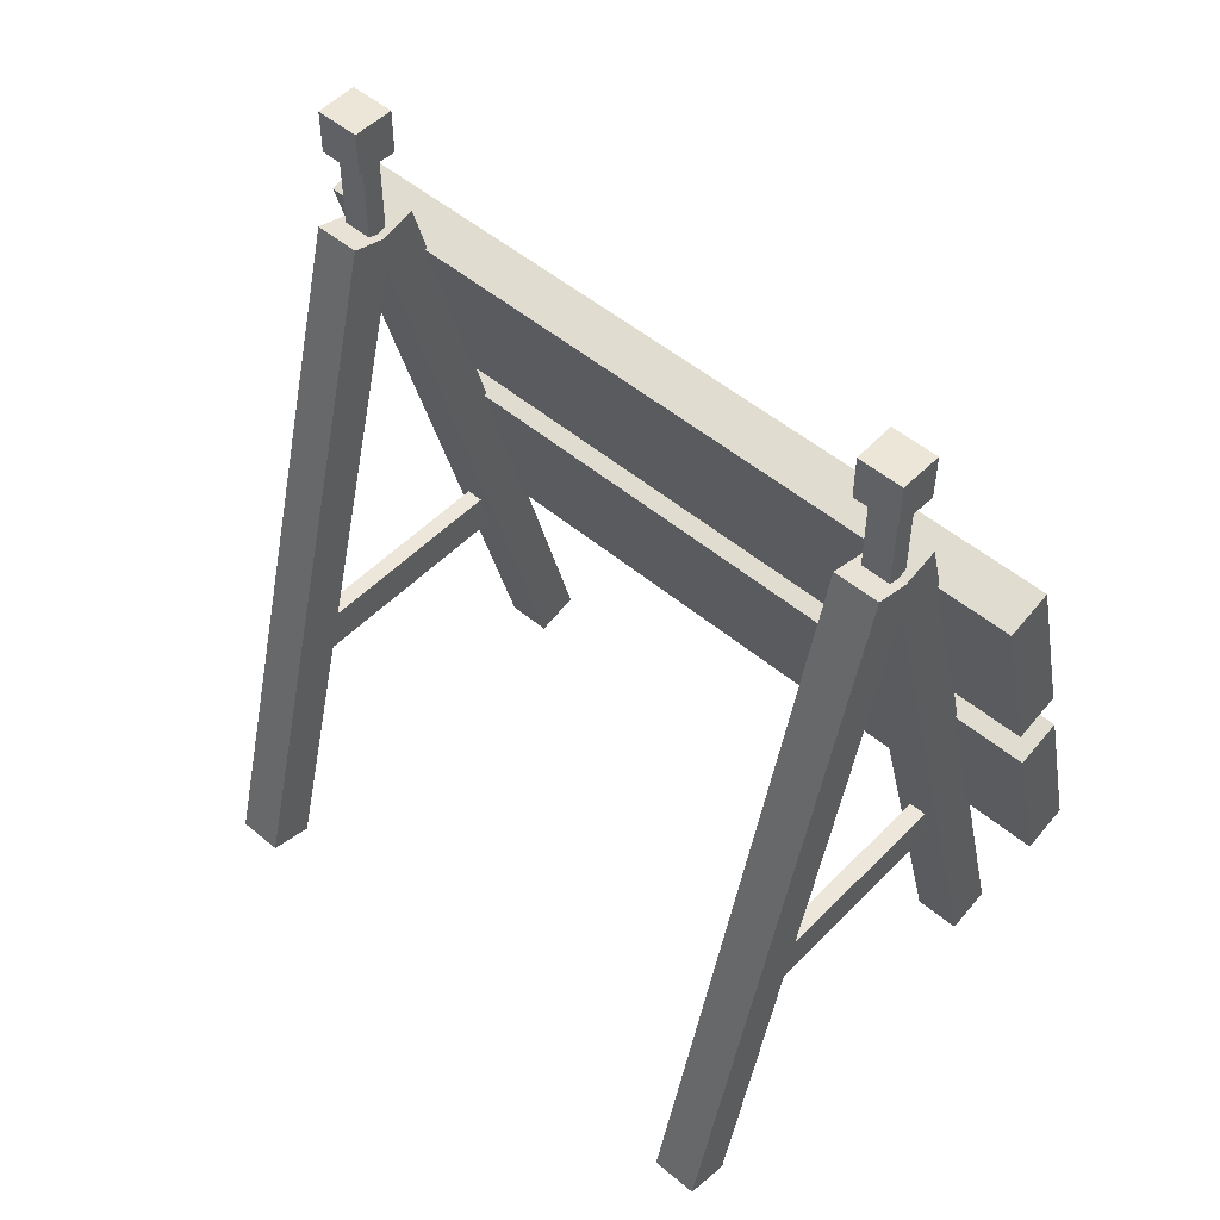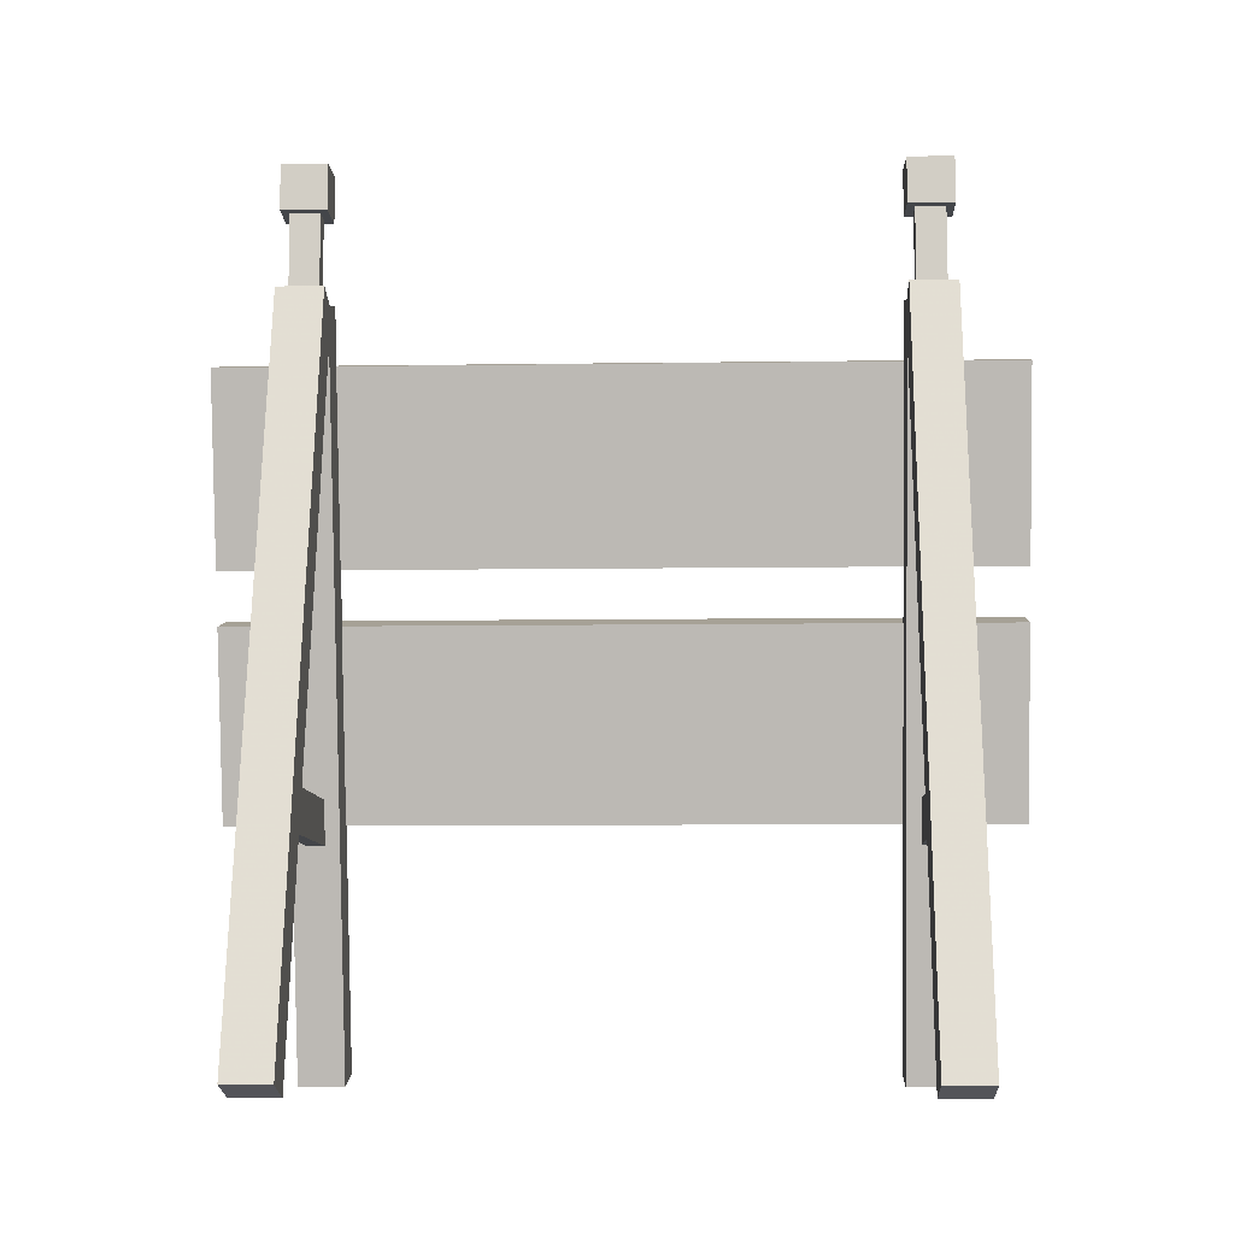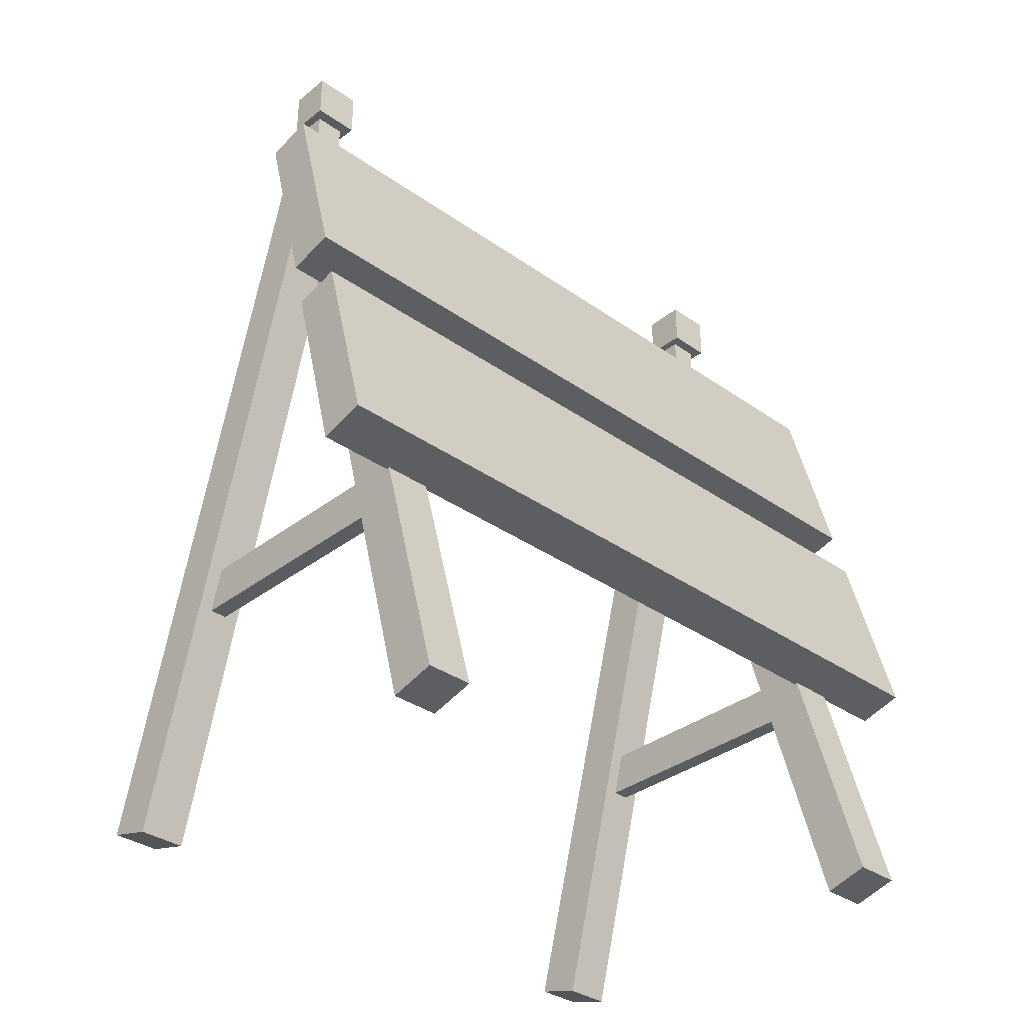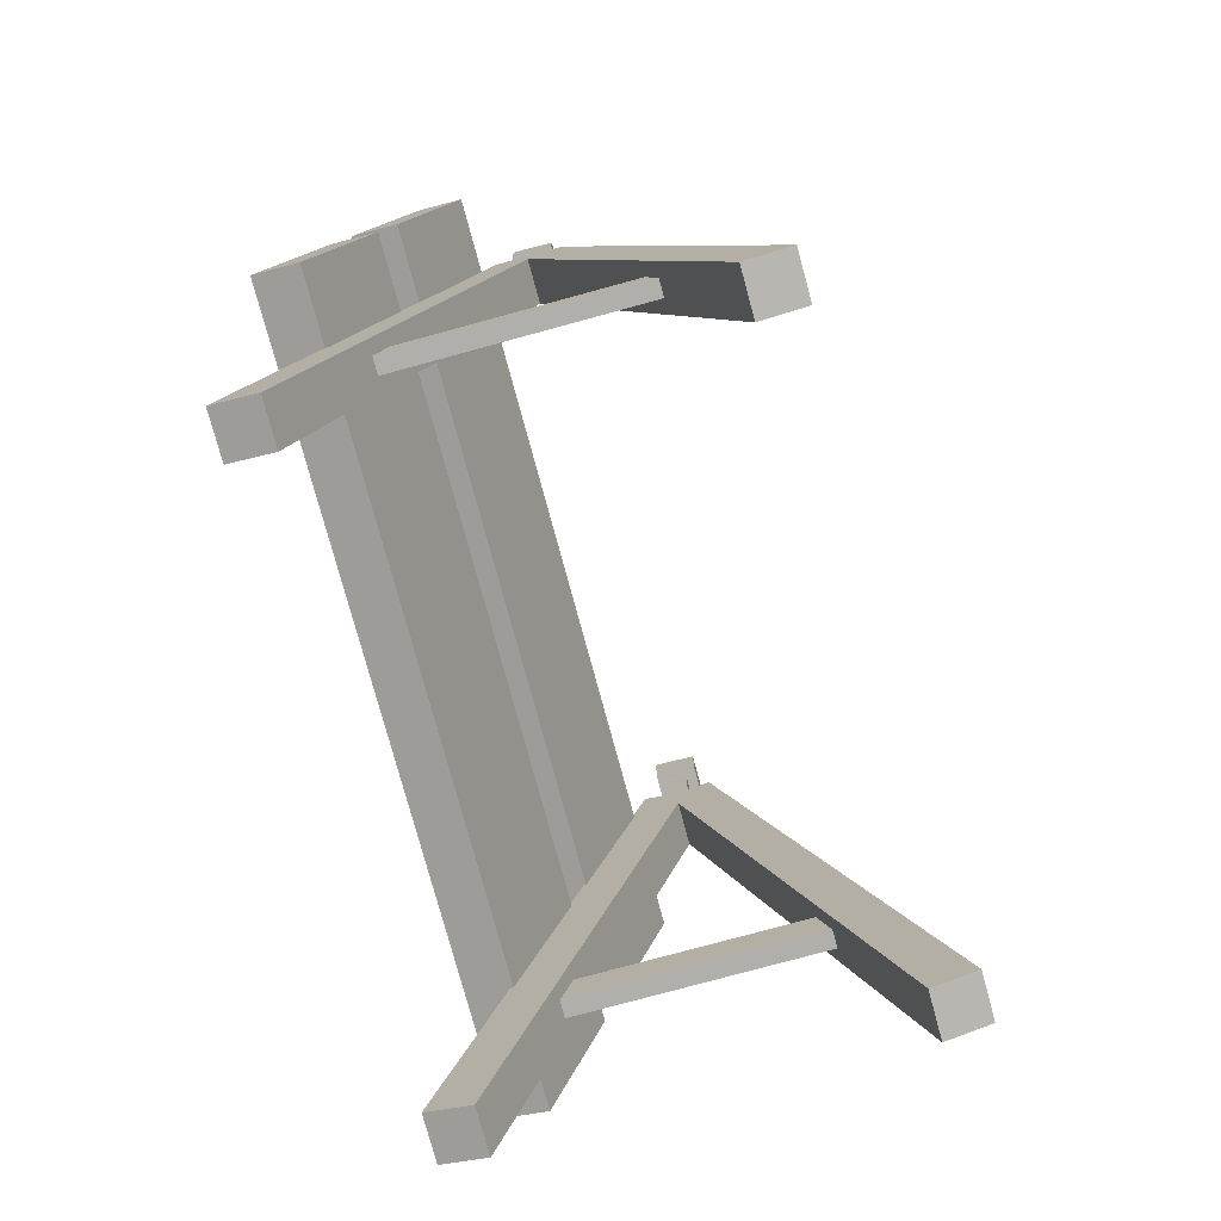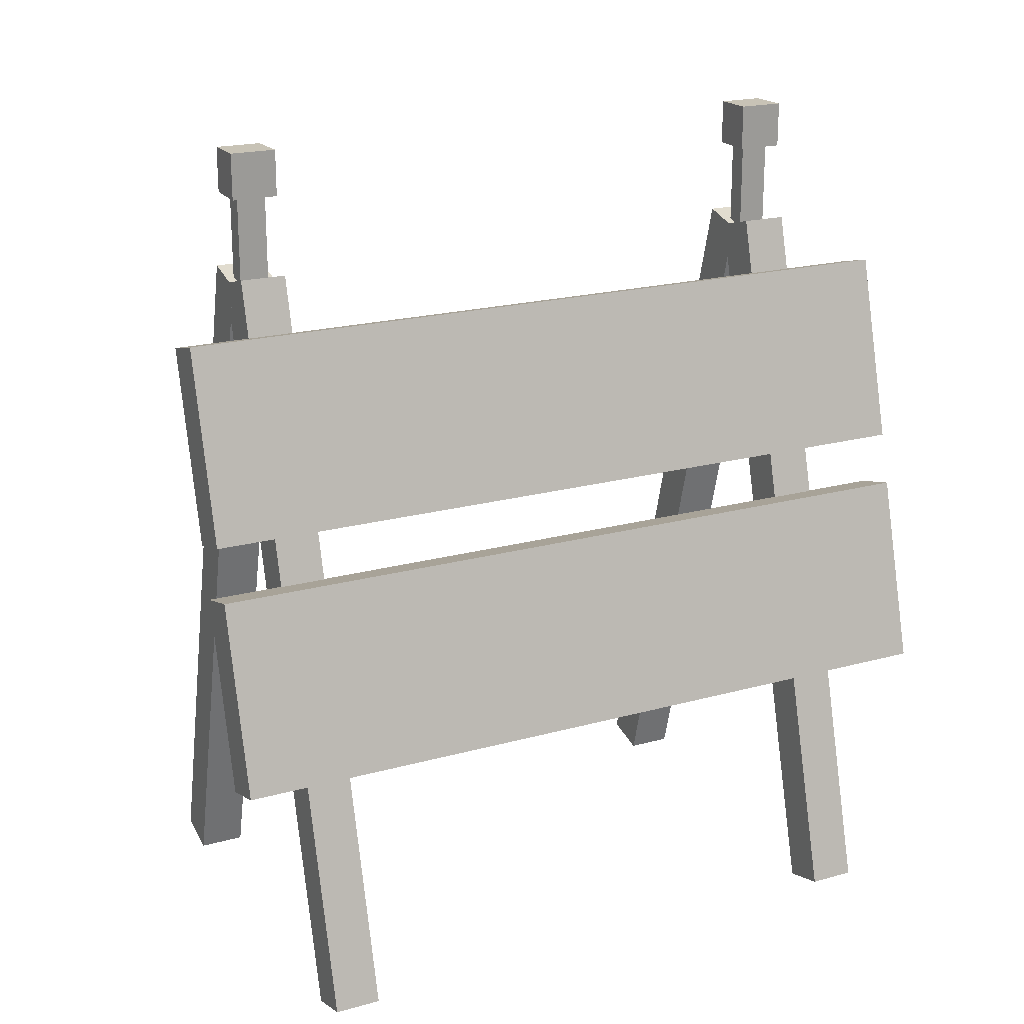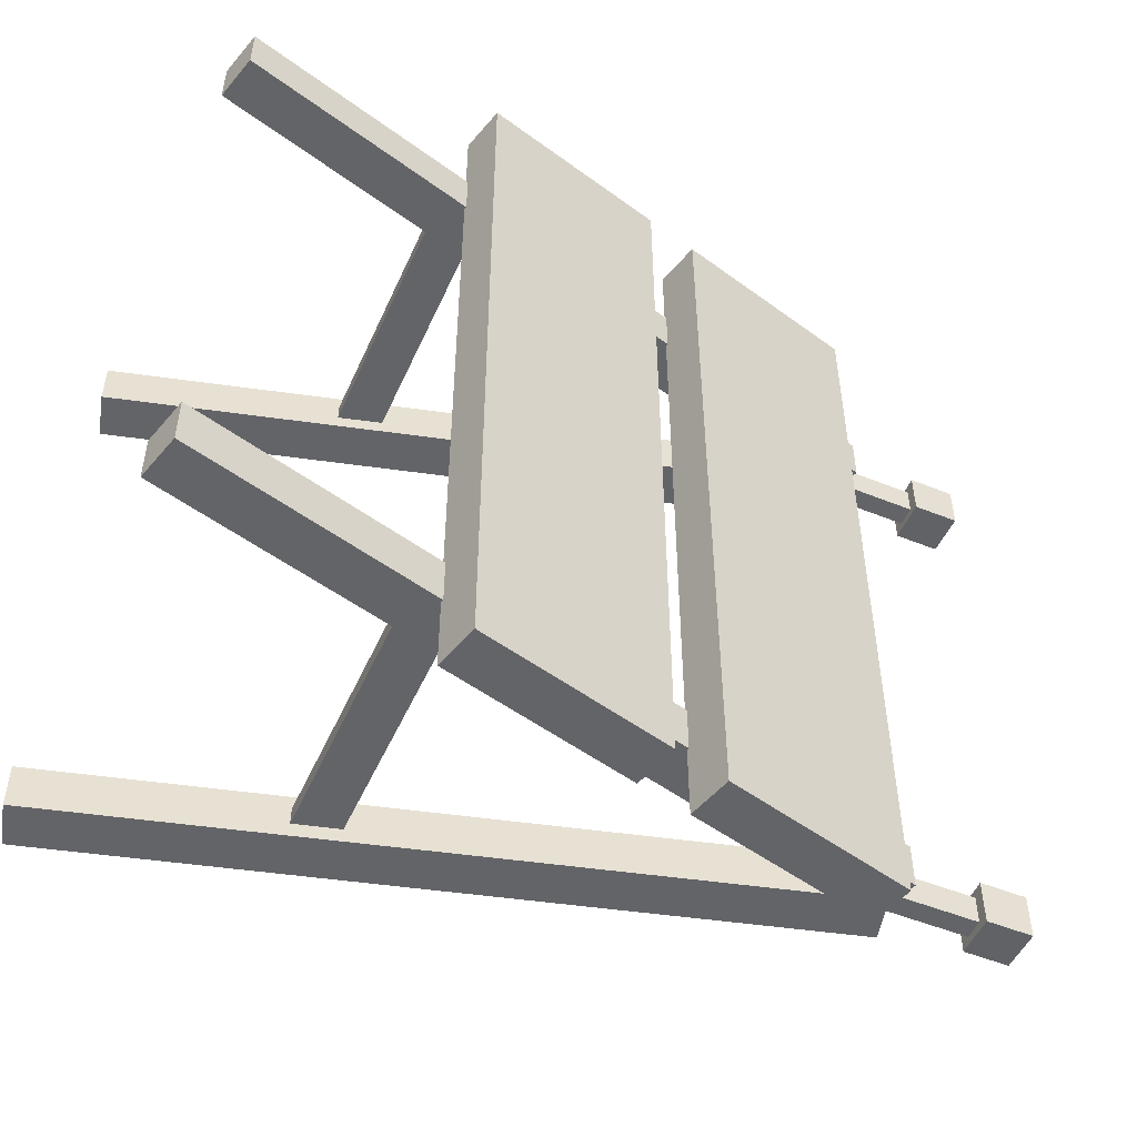
<metadata>
{"format":"obj","ext":"obj","renderer":"f3d","projection":"perspective","resolution":1024,"background":"white","views":[{"elev":51.2,"azim":-47.6,"up":"+Y"},{"elev":-8.7,"azim":-87.8,"up":"+Y"},{"elev":-34.1,"azim":46.3,"up":"+Y"},{"elev":-78.1,"azim":-164.8,"up":"+Y"},{"elev":20.3,"azim":63.2,"up":"+Y"},{"elev":-51.2,"azim":66.3,"up":"+Z"}]}
</metadata>
<code>
o Road_Barrier_Type3_Cube.038
v -0.2786 0.007652 0.4046
v -0.0302 0.9345 0.4046
v -0.2786 0.007652 0.3454
v -0.0302 0.9345 0.3454
v -0.2214 -0.007652 0.4046
v 0.02692 0.9192 0.4046
v -0.2214 -0.007652 0.3454
v 0.02692 0.9192 0.3454
v -0.2786 0.007652 -0.3454
v -0.0302 0.9345 -0.3454
v -0.2786 0.007652 -0.4046
v -0.0302 0.9345 -0.4046
v -0.2214 -0.007652 -0.3454
v 0.02692 0.9192 -0.3454
v -0.2214 -0.007652 -0.4046
v 0.02692 0.9192 -0.4046
v 0.2509 -0.007652 -0.3454
v 0.002535 0.9192 -0.3454
v 0.2509 -0.007652 -0.4046
v 0.002535 0.9192 -0.4046
v 0.308 0.007652 -0.3454
v 0.05965 0.9345 -0.3454
v 0.308 0.007652 -0.4046
v 0.05965 0.9345 -0.4046
v 0.2509 -0.007652 0.4046
v 0.002535 0.9192 0.4046
v 0.2509 -0.007652 0.3454
v 0.002535 0.9192 0.3454
v 0.308 0.007652 0.4046
v 0.05965 0.9345 0.4046
v 0.308 0.007652 0.3454
v 0.05965 0.9345 0.3454
v 0.1979 0.637 0.5
v 0.1332 0.8785 0.5
v 0.1979 0.637 -0.5
v 0.1332 0.8785 -0.5
v 0.1402 0.6215 0.5
v 0.07552 0.863 0.5
v 0.1402 0.6215 -0.5
v 0.07552 0.863 -0.5
v 0.2799 0.3284 0.5
v 0.2152 0.5699 0.5
v 0.2799 0.3284 -0.5
v 0.2152 0.5699 -0.5
v 0.2223 0.3129 0.5
v 0.1576 0.5544 0.5
v 0.2223 0.3129 -0.5
v 0.1576 0.5544 -0.5
v -0.1769 0.2847 -0.3862
v -0.1769 0.3403 -0.3862
v -0.1769 0.2847 -0.3638
v -0.1769 0.3403 -0.3638
v 0.1769 0.2847 -0.3862
v 0.1769 0.3403 -0.3862
v 0.1769 0.2847 -0.3638
v 0.1769 0.3403 -0.3638
v -0.1769 0.2847 0.3638
v -0.1769 0.3403 0.3638
v -0.1769 0.2847 0.3862
v -0.1769 0.3403 0.3862
v 0.1769 0.2847 0.3638
v 0.1769 0.3403 0.3638
v 0.1769 0.2847 0.3862
v 0.1769 0.3403 0.3862
v 0.1979 0.637 -0.3
v 0.1979 0.637 -0.1
v 0.1979 0.637 0.1
v 0.1979 0.637 0.3
v 0.1332 0.8785 0.3
v 0.1332 0.8785 0.1
v 0.1332 0.8785 -0.1
v 0.1332 0.8785 -0.3
v 0.1402 0.6215 0.3
v 0.1402 0.6215 0.1
v 0.1402 0.6215 -0.1
v 0.1402 0.6215 -0.3
v 0.07552 0.863 -0.3
v 0.07552 0.863 -0.1
v 0.07552 0.863 0.1
v 0.07552 0.863 0.3
v 0.2799 0.3284 -0.3
v 0.2799 0.3284 -0.1
v 0.2799 0.3284 0.1
v 0.2799 0.3284 0.3
v 0.2152 0.5699 0.3
v 0.2152 0.5699 0.1
v 0.2152 0.5699 -0.1
v 0.2152 0.5699 -0.3
v 0.2223 0.3129 0.3
v 0.2223 0.3129 0.1
v 0.2223 0.3129 -0.1
v 0.2223 0.3129 -0.3
v 0.1576 0.5544 -0.3
v 0.1576 0.5544 -0.1
v 0.1576 0.5544 0.1
v 0.1576 0.5544 0.3
v -0.01224 1.034 -0.3463
v -0.01224 1.091 -0.3463
v -0.01224 1.034 -0.4037
v -0.01224 1.091 -0.4037
v 0.04145 1.033 -0.3456
v 0.04145 1.092 -0.3456
v 0.04145 1.033 -0.4044
v 0.04145 1.092 -0.4044
v 0.001702 0.9072 -0.3563
v 0.001702 1.051 -0.3563
v 0.001702 0.9072 -0.3937
v 0.001702 1.051 -0.3937
v 0.02737 0.9072 -0.3563
v 0.02737 1.051 -0.3563
v 0.02737 0.9072 -0.3937
v 0.02737 1.051 -0.3937
v -0.01224 1.034 0.4037
v -0.01224 1.091 0.4037
v -0.01224 1.034 0.3463
v -0.01224 1.091 0.3463
v 0.04145 1.033 0.4044
v 0.04145 1.092 0.4044
v 0.04145 1.033 0.3456
v 0.04145 1.092 0.3456
v 0.001702 0.9072 0.3937
v 0.001702 1.051 0.3937
v 0.001702 0.9072 0.3563
v 0.001702 1.051 0.3563
v 0.02737 0.9072 0.3937
v 0.02737 1.051 0.3937
v 0.02737 0.9072 0.3563
v 0.02737 1.051 0.3563
f 1 2 4 3
f 3 4 8 7
f 7 8 6 5
f 5 6 2 1
f 3 7 5 1
f 8 4 2 6
f 9 10 12 11
f 11 12 16 15
f 15 16 14 13
f 13 14 10 9
f 11 15 13 9
f 16 12 10 14
f 17 18 20 19
f 19 20 24 23
f 23 24 22 21
f 21 22 18 17
f 19 23 21 17
f 24 20 18 22
f 25 26 28 27
f 27 28 32 31
f 31 32 30 29
f 29 30 26 25
f 27 31 29 25
f 32 28 26 30
f 65 35 36 72
f 35 39 40 36
f 73 37 38 80
f 37 33 34 38
f 68 33 37 73
f 80 38 34 69
f 81 43 44 88
f 43 47 48 44
f 89 45 46 96
f 45 41 42 46
f 84 41 45 89
f 96 46 42 85
f 49 51 52 50
f 51 55 56 52
f 55 53 54 56
f 53 49 50 54
f 51 49 53 55
f 56 54 50 52
f 57 59 60 58
f 59 63 64 60
f 63 61 62 64
f 61 57 58 62
f 59 57 61 63
f 64 62 58 60
f 40 77 72 36
f 77 78 71 72
f 78 79 70 71
f 79 80 69 70
f 35 65 76 39
f 65 66 75 76
f 66 67 74 75
f 67 68 73 74
f 39 76 77 40
f 76 75 78 77
f 75 74 79 78
f 74 73 80 79
f 33 68 69 34
f 68 67 70 69
f 67 66 71 70
f 66 65 72 71
f 48 93 88 44
f 93 94 87 88
f 94 95 86 87
f 95 96 85 86
f 43 81 92 47
f 81 82 91 92
f 82 83 90 91
f 83 84 89 90
f 47 92 93 48
f 92 91 94 93
f 91 90 95 94
f 90 89 96 95
f 41 84 85 42
f 84 83 86 85
f 83 82 87 86
f 82 81 88 87
f 97 98 100 99
f 99 100 104 103
f 103 104 102 101
f 101 102 98 97
f 99 103 101 97
f 104 100 98 102
f 105 106 108 107
f 107 108 112 111
f 111 112 110 109
f 109 110 106 105
f 107 111 109 105
f 112 108 106 110
f 113 114 116 115
f 115 116 120 119
f 119 120 118 117
f 117 118 114 113
f 115 119 117 113
f 120 116 114 118
f 121 122 124 123
f 123 124 128 127
f 127 128 126 125
f 125 126 122 121
f 123 127 125 121
f 128 124 122 126

</code>
